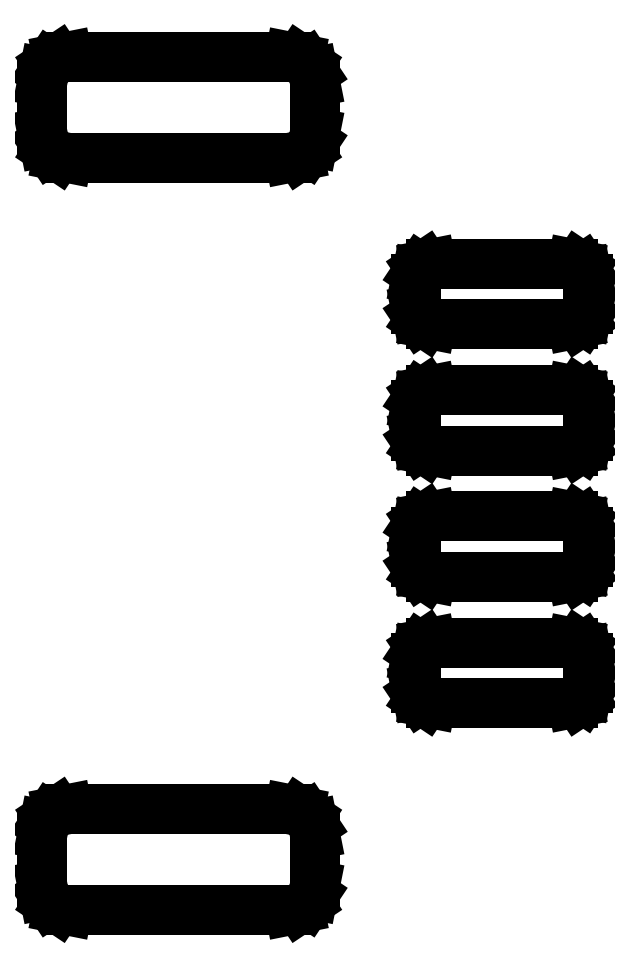
<metadata>
{"format":"dxf","ext":"dxf","renderer":"ezdxf+matplotlib","layout":"modelspace","background":"white","min_lineweight":24,"dpi":150}
</metadata>
<code>
0
SECTION
2
ENTITIES
0
LINE
8
BLACK
10
0.1119
20
0.1676
11
0.1151
21
0.1654
0
LINE
8
BLACK
10
0.1151
20
0.1654
11
0.1173
21
0.1622
0
LINE
8
BLACK
10
0.1173
20
0.1622
11
0.118
21
0.1585
0
LINE
8
BLACK
10
0.118
20
0.1585
11
0.118
21
0.1388
0
LINE
8
BLACK
10
0.118
20
0.1388
11
0.1173
21
0.135
0
LINE
8
BLACK
10
0.1173
20
0.135
11
0.1151
21
0.1318
0
LINE
8
BLACK
10
0.1151
20
0.1318
11
0.1119
21
0.1297
0
LINE
8
BLACK
10
0.1119
20
0.1297
11
0.1082
21
0.1289
0
LINE
8
BLACK
10
0.1082
20
0.1289
11
0.02154
21
0.1289
0
LINE
8
BLACK
10
0.02154
20
0.1289
11
0.01778
21
0.1297
0
LINE
8
BLACK
10
0.01778
20
0.1297
11
0.01458
21
0.1318
0
LINE
8
BLACK
10
0.01458
20
0.1318
11
0.01245
21
0.135
0
LINE
8
BLACK
10
0.01245
20
0.135
11
0.0117
21
0.1388
0
LINE
8
BLACK
10
0.0117
20
0.1388
11
0.0117
21
0.1585
0
LINE
8
BLACK
10
0.0117
20
0.1585
11
0.01245
21
0.1622
0
LINE
8
BLACK
10
0.01245
20
0.1622
11
0.01458
21
0.1654
0
LINE
8
BLACK
10
0.01458
20
0.1654
11
0.01778
21
0.1676
0
LINE
8
BLACK
10
0.01778
20
0.1676
11
0.02154
21
0.1683
0
LINE
8
BLACK
10
0.02154
20
0.1683
11
0.1082
21
0.1683
0
LINE
8
BLACK
10
0.1082
20
0.1683
11
0.1119
21
0.1676
0
LINE
8
BLACK
10
0.2207
20
0.2328
11
0.2226
21
0.2315
0
LINE
8
BLACK
10
0.2226
20
0.2315
11
0.2238
21
0.2296
0
LINE
8
BLACK
10
0.2238
20
0.2296
11
0.2243
21
0.2274
0
LINE
8
BLACK
10
0.2243
20
0.2274
11
0.2243
21
0.2156
0
LINE
8
BLACK
10
0.2243
20
0.2156
11
0.2238
21
0.2133
0
LINE
8
BLACK
10
0.2238
20
0.2133
11
0.2226
21
0.2114
0
LINE
8
BLACK
10
0.2226
20
0.2114
11
0.2207
21
0.2101
0
LINE
8
BLACK
10
0.2207
20
0.2101
11
0.2184
21
0.2096
0
LINE
8
BLACK
10
0.2184
20
0.2096
11
0.1633
21
0.2096
0
LINE
8
BLACK
10
0.1633
20
0.2096
11
0.161
21
0.2101
0
LINE
8
BLACK
10
0.161
20
0.2101
11
0.1591
21
0.2114
0
LINE
8
BLACK
10
0.1591
20
0.2114
11
0.1578
21
0.2133
0
LINE
8
BLACK
10
0.1578
20
0.2133
11
0.1574
21
0.2156
0
LINE
8
BLACK
10
0.1574
20
0.2156
11
0.1574
21
0.2274
0
LINE
8
BLACK
10
0.1574
20
0.2274
11
0.1578
21
0.2296
0
LINE
8
BLACK
10
0.1578
20
0.2296
11
0.1591
21
0.2315
0
LINE
8
BLACK
10
0.1591
20
0.2315
11
0.161
21
0.2328
0
LINE
8
BLACK
10
0.161
20
0.2328
11
0.1633
21
0.2333
0
LINE
8
BLACK
10
0.1633
20
0.2333
11
0.2184
21
0.2333
0
LINE
8
BLACK
10
0.2184
20
0.2333
11
0.2207
21
0.2328
0
LINE
8
BLACK
10
0.2207
20
0.282
11
0.2226
21
0.2808
0
LINE
8
BLACK
10
0.2226
20
0.2808
11
0.2238
21
0.2788
0
LINE
8
BLACK
10
0.2238
20
0.2788
11
0.2243
21
0.2766
0
LINE
8
BLACK
10
0.2243
20
0.2766
11
0.2243
21
0.2648
0
LINE
8
BLACK
10
0.2243
20
0.2648
11
0.2238
21
0.2625
0
LINE
8
BLACK
10
0.2238
20
0.2625
11
0.2226
21
0.2606
0
LINE
8
BLACK
10
0.2226
20
0.2606
11
0.2207
21
0.2593
0
LINE
8
BLACK
10
0.2207
20
0.2593
11
0.2184
21
0.2589
0
LINE
8
BLACK
10
0.2184
20
0.2589
11
0.1633
21
0.2589
0
LINE
8
BLACK
10
0.1633
20
0.2589
11
0.161
21
0.2593
0
LINE
8
BLACK
10
0.161
20
0.2593
11
0.1591
21
0.2606
0
LINE
8
BLACK
10
0.1591
20
0.2606
11
0.1578
21
0.2625
0
LINE
8
BLACK
10
0.1578
20
0.2625
11
0.1574
21
0.2648
0
LINE
8
BLACK
10
0.1574
20
0.2648
11
0.1574
21
0.2766
0
LINE
8
BLACK
10
0.1574
20
0.2766
11
0.1578
21
0.2788
0
LINE
8
BLACK
10
0.1578
20
0.2788
11
0.1591
21
0.2808
0
LINE
8
BLACK
10
0.1591
20
0.2808
11
0.161
21
0.282
0
LINE
8
BLACK
10
0.161
20
0.282
11
0.1633
21
0.2825
0
LINE
8
BLACK
10
0.1633
20
0.2825
11
0.2184
21
0.2825
0
LINE
8
BLACK
10
0.2184
20
0.2825
11
0.2207
21
0.282
0
LINE
8
BLACK
10
0.2207
20
0.3312
11
0.2226
21
0.33
0
LINE
8
BLACK
10
0.2226
20
0.33
11
0.2238
21
0.328
0
LINE
8
BLACK
10
0.2238
20
0.328
11
0.2243
21
0.3258
0
LINE
8
BLACK
10
0.2243
20
0.3258
11
0.2243
21
0.314
0
LINE
8
BLACK
10
0.2243
20
0.314
11
0.2238
21
0.3117
0
LINE
8
BLACK
10
0.2238
20
0.3117
11
0.2226
21
0.3098
0
LINE
8
BLACK
10
0.2226
20
0.3098
11
0.2207
21
0.3085
0
LINE
8
BLACK
10
0.2207
20
0.3085
11
0.2184
21
0.3081
0
LINE
8
BLACK
10
0.2184
20
0.3081
11
0.1633
21
0.3081
0
LINE
8
BLACK
10
0.1633
20
0.3081
11
0.161
21
0.3085
0
LINE
8
BLACK
10
0.161
20
0.3085
11
0.1591
21
0.3098
0
LINE
8
BLACK
10
0.1591
20
0.3098
11
0.1578
21
0.3117
0
LINE
8
BLACK
10
0.1578
20
0.3117
11
0.1574
21
0.314
0
LINE
8
BLACK
10
0.1574
20
0.314
11
0.1574
21
0.3258
0
LINE
8
BLACK
10
0.1574
20
0.3258
11
0.1578
21
0.328
0
LINE
8
BLACK
10
0.1578
20
0.328
11
0.1591
21
0.33
0
LINE
8
BLACK
10
0.1591
20
0.33
11
0.161
21
0.3312
0
LINE
8
BLACK
10
0.161
20
0.3312
11
0.1633
21
0.3317
0
LINE
8
BLACK
10
0.1633
20
0.3317
11
0.2184
21
0.3317
0
LINE
8
BLACK
10
0.2184
20
0.3317
11
0.2207
21
0.3312
0
LINE
8
BLACK
10
0.2207
20
0.3805
11
0.2226
21
0.3792
0
LINE
8
BLACK
10
0.2226
20
0.3792
11
0.2238
21
0.3773
0
LINE
8
BLACK
10
0.2238
20
0.3773
11
0.2243
21
0.375
0
LINE
8
BLACK
10
0.2243
20
0.375
11
0.2243
21
0.3632
0
LINE
8
BLACK
10
0.2243
20
0.3632
11
0.2238
21
0.3609
0
LINE
8
BLACK
10
0.2238
20
0.3609
11
0.2226
21
0.359
0
LINE
8
BLACK
10
0.2226
20
0.359
11
0.2207
21
0.3577
0
LINE
8
BLACK
10
0.2207
20
0.3577
11
0.2184
21
0.3573
0
LINE
8
BLACK
10
0.2184
20
0.3573
11
0.1633
21
0.3573
0
LINE
8
BLACK
10
0.1633
20
0.3573
11
0.161
21
0.3577
0
LINE
8
BLACK
10
0.161
20
0.3577
11
0.1591
21
0.359
0
LINE
8
BLACK
10
0.1591
20
0.359
11
0.1578
21
0.3609
0
LINE
8
BLACK
10
0.1578
20
0.3609
11
0.1574
21
0.3632
0
LINE
8
BLACK
10
0.1574
20
0.3632
11
0.1574
21
0.375
0
LINE
8
BLACK
10
0.1574
20
0.375
11
0.1578
21
0.3773
0
LINE
8
BLACK
10
0.1578
20
0.3773
11
0.1591
21
0.3792
0
LINE
8
BLACK
10
0.1591
20
0.3792
11
0.161
21
0.3805
0
LINE
8
BLACK
10
0.161
20
0.3805
11
0.1633
21
0.3809
0
LINE
8
BLACK
10
0.1633
20
0.3809
11
0.2184
21
0.3809
0
LINE
8
BLACK
10
0.2184
20
0.3809
11
0.2207
21
0.3805
0
LINE
8
BLACK
10
0.1119
20
0.4609
11
0.1151
21
0.4587
0
LINE
8
BLACK
10
0.1151
20
0.4587
11
0.1173
21
0.4555
0
LINE
8
BLACK
10
0.1173
20
0.4555
11
0.118
21
0.4518
0
LINE
8
BLACK
10
0.118
20
0.4518
11
0.118
21
0.4321
0
LINE
8
BLACK
10
0.118
20
0.4321
11
0.1173
21
0.4283
0
LINE
8
BLACK
10
0.1173
20
0.4283
11
0.1151
21
0.4251
0
LINE
8
BLACK
10
0.1151
20
0.4251
11
0.1119
21
0.423
0
LINE
8
BLACK
10
0.1119
20
0.423
11
0.1082
21
0.4222
0
LINE
8
BLACK
10
0.1082
20
0.4222
11
0.02154
21
0.4222
0
LINE
8
BLACK
10
0.02154
20
0.4222
11
0.01778
21
0.423
0
LINE
8
BLACK
10
0.01778
20
0.423
11
0.01458
21
0.4251
0
LINE
8
BLACK
10
0.01458
20
0.4251
11
0.01245
21
0.4283
0
LINE
8
BLACK
10
0.01245
20
0.4283
11
0.0117
21
0.4321
0
LINE
8
BLACK
10
0.0117
20
0.4321
11
0.0117
21
0.4518
0
LINE
8
BLACK
10
0.0117
20
0.4518
11
0.01245
21
0.4555
0
LINE
8
BLACK
10
0.01245
20
0.4555
11
0.01458
21
0.4587
0
LINE
8
BLACK
10
0.01458
20
0.4587
11
0.01778
21
0.4609
0
LINE
8
BLACK
10
0.01778
20
0.4609
11
0.02154
21
0.4616
0
LINE
8
BLACK
10
0.02154
20
0.4616
11
0.1082
21
0.4616
0
LINE
8
BLACK
10
0.1082
20
0.4616
11
0.1119
21
0.4609
0
ENDSEC
0
EOF

</code>
